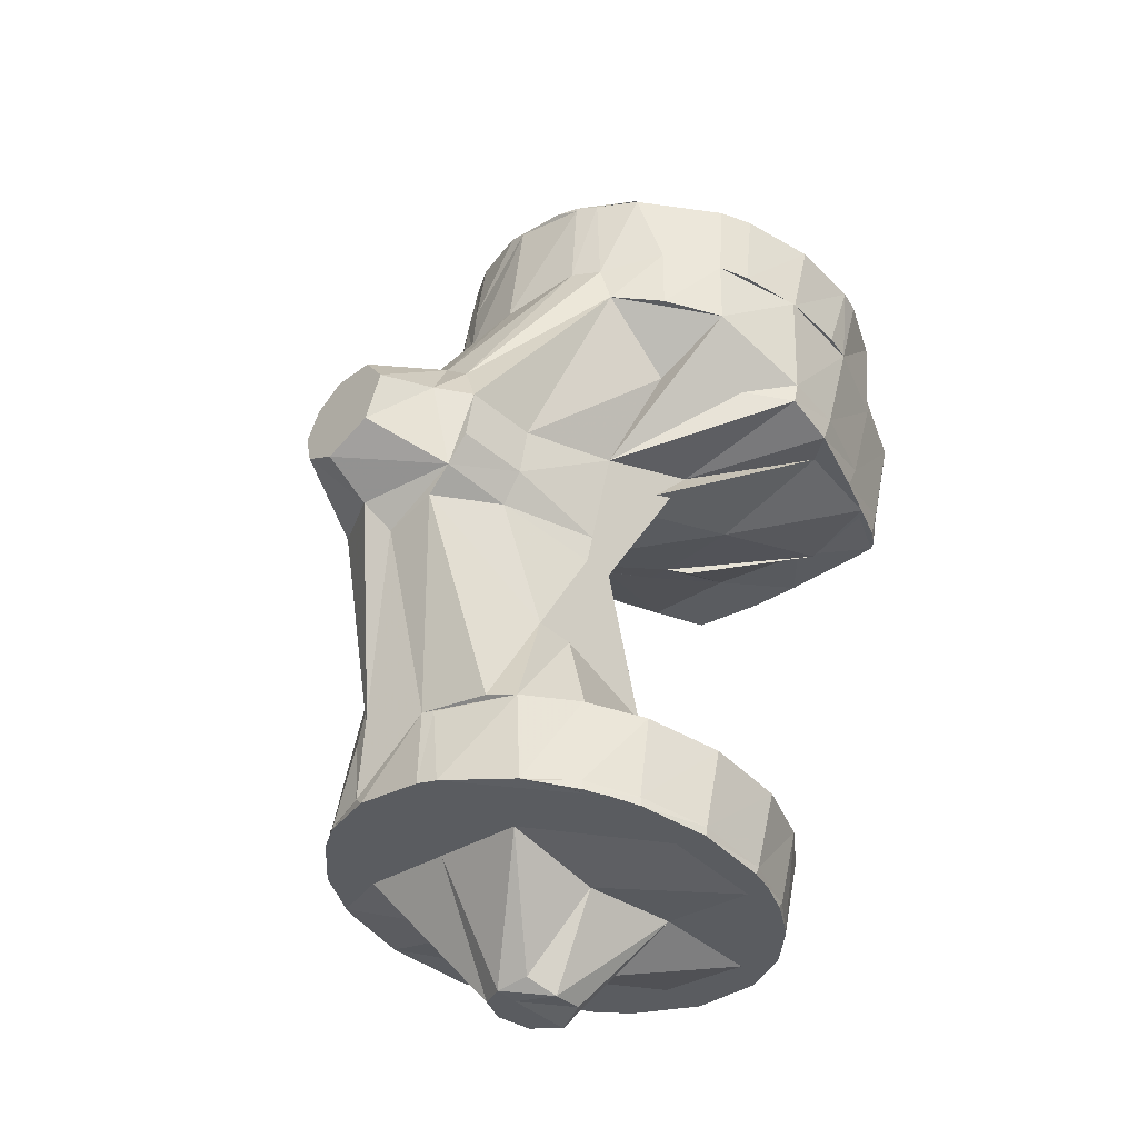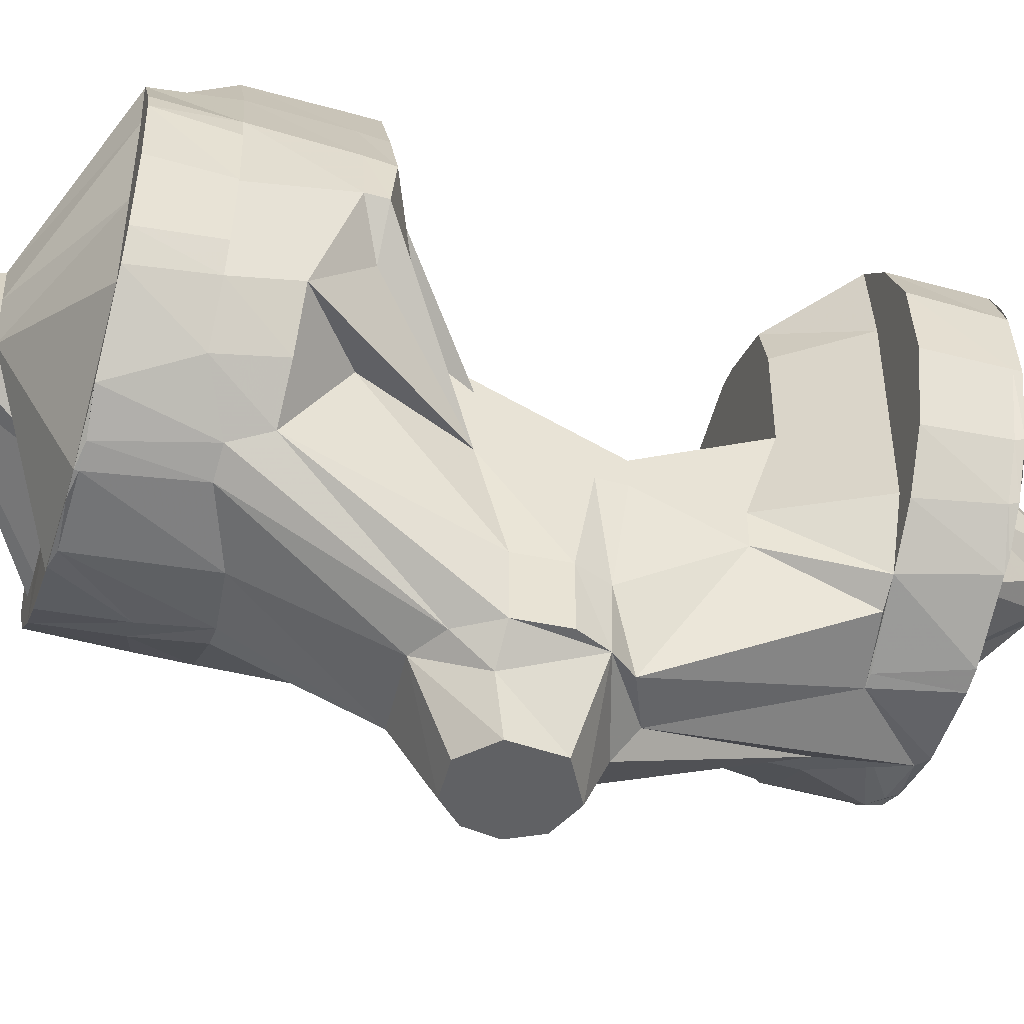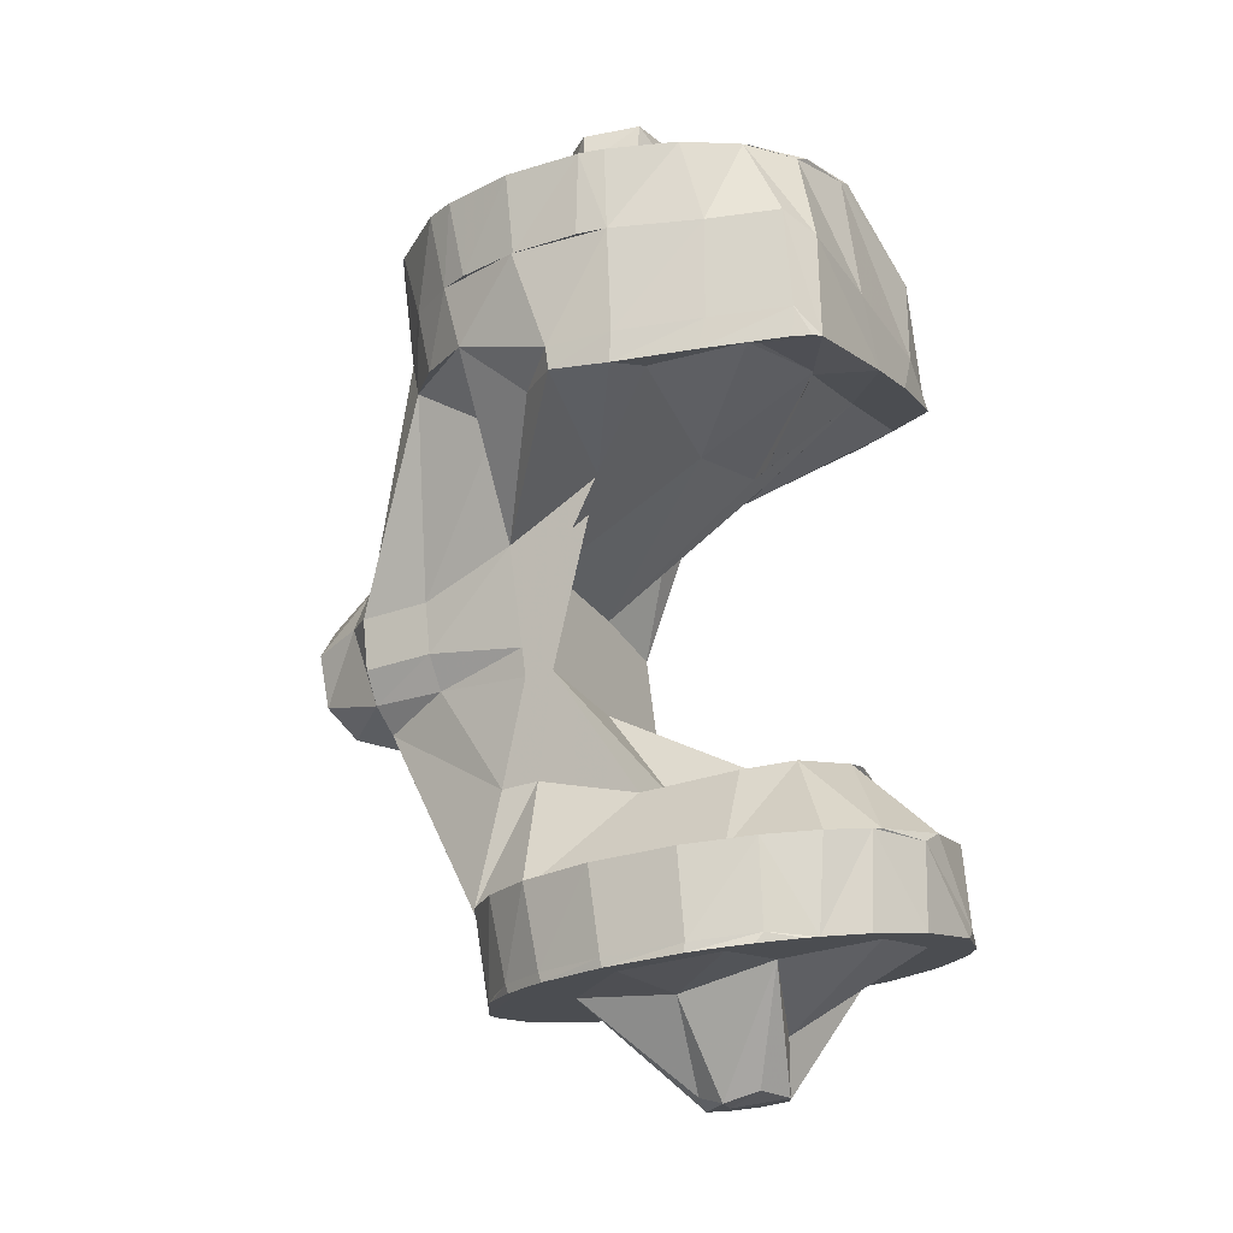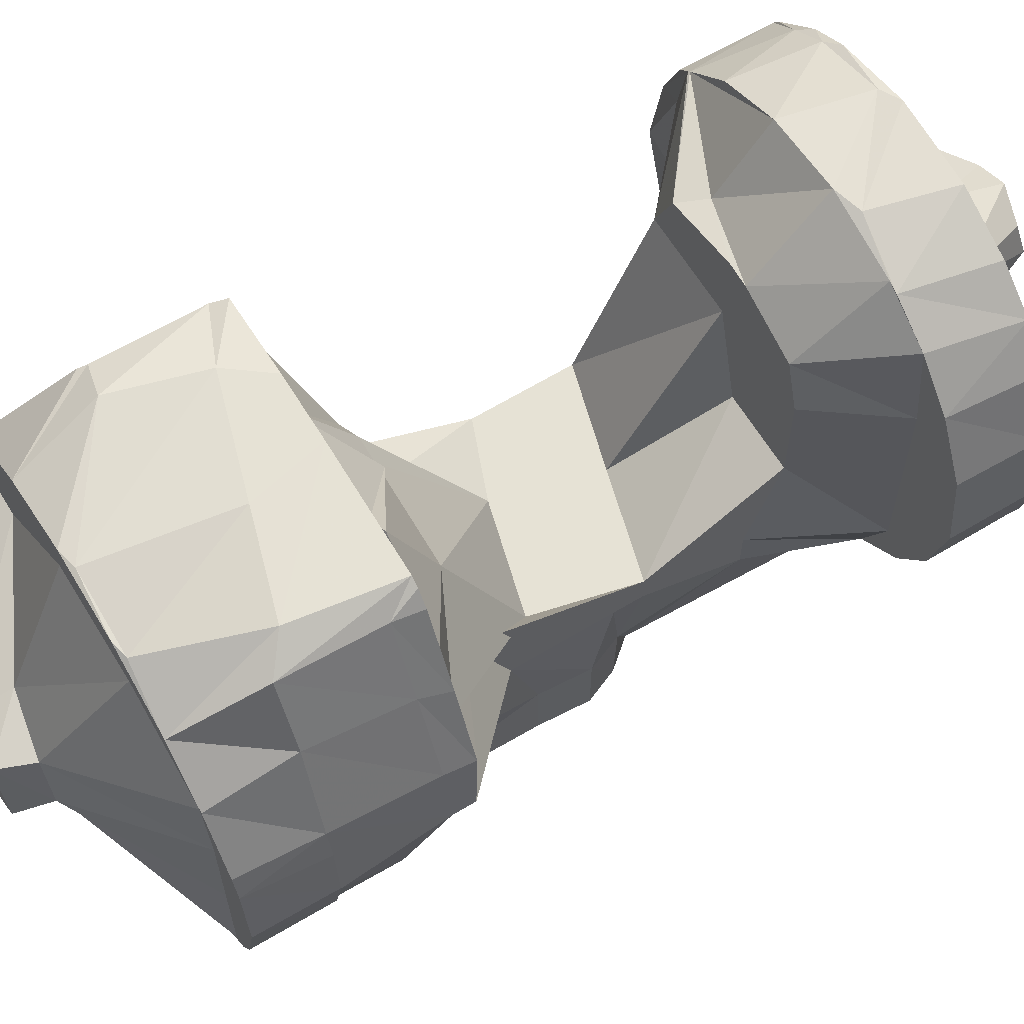
<metadata>
{"format":"obj","ext":"obj","renderer":"f3d","projection":"perspective","resolution":1024,"background":"white","views":[{"elev":-47.1,"azim":46.5,"up":"+Z"},{"elev":-46.9,"azim":87.7,"up":"+Y"},{"elev":-28.8,"azim":118.6,"up":"+Z"},{"elev":63.9,"azim":73.6,"up":"+Y"}]}
</metadata>
<code>
v -411.4 -6.342 93.56
v -412.7 -4.096 93.92
v -411.1 -6.73 93.48
v -412.6 -4.45 93.88
v -409.5 -8.038 93.47
v -409.7 -5.292 93.1
v -409 -8.509 92.92
v -411.9 -3.855 97.58
v -413.5 -0.801 94.14
v -412.5 -0.6317 97.92
v -408.6 -8.067 96.95
v -410.6 -6.131 97.24
v -407.7 -0.468 91.96
v -407.5 -9.259 92.53
v -408.1 -8.961 92.97
v -406.2 -9.382 96.31
v -405.5 -8.714 93.94
v -405.1 -5.292 91.88
v -404.8 -9.95 91.8
v -405.3 -9.87 92.33
v -400.6 -5.292 90.66
v -401.6 -9.687 90.94
v -401.4 -9.83 94.6
v -400.7 -9.402 90.69
v -400.8 -9.634 94.43
v -396 -5.292 89.45
v -397.7 -7.641 89.95
v -397.3 -8.171 93.94
v -395.5 -4.918 89.31
v -397.3 -7.254 89.79
v -395.8 -0.8502 89.38
v -394.9 -3.605 89.15
v -396 -5.721 89.45
v -396 -5.853 89.85
v -394.9 3.615 89.15
v -395.6 5.055 89.33
v -394.6 2.59 89.06
v -394.3 -0.6426 88.98
v -394.2 -0.6754 89.36
v -394.9 -3.717 89.55
v -394.5 2.708 89.46
v -395.7 5.369 89.77
v -396 3.628 89.45
v -396.6 6.569 89.61
v -400.6 3.628 90.66
v -397.1 7.02 89.72
v -398.7 8.439 90.17
v -398.3 8.806 94.2
v -396.6 7.538 93.73
v -394.9 5.637 93.3
v -400.6 8.088 90.66
v -401.3 9.625 90.86
v -405.1 8.088 91.88
v -404.8 9.964 91.8
v -401.1 9.814 94.54
v -408.1 9 92.69
v -405.6 9.814 92.42
v -409.7 3.757 93.1
v -409.6 8.064 93.09
v -408.7 8.616 93.22
v -411.6 6.033 93.63
v -410.2 7.515 93.65
v -411.9 5.642 93.7
v -413.2 2.876 94.04
v -413.1 3.232 94.01
v -411.2 5.26 97.46
v -410.3 6.306 97.41
v -412.3 2.707 97.61
v -405.3 1.873 89.29
v -407 -0.2109 87.21
v -406.6 1.188 87.11
v -400.7 -0.8321 90.08
v -405.2 1.873 86.73
v -403.7 1.289 86.7
v -403.4 -0.2306 86.31
v -405.2 -1.859 86.73
v -403.8 -1.497 86.88
v -406.4 -1.355 87.06
v -410.9 -5.292 97.57
v -410.9 -0.8321 97.57
v -405.8 -5.292 101.8
v -403.5 -9.752 104.6
v -405.8 -6.993 101.8
v -406.4 -0.8321 99.88
v -410.9 3.628 97.57
v -406.4 3.628 99.88
v -410.4 6.241 97.44
v -408.4 8.24 96.89
v -405.4 6.069 99.62
v -405 6.395 98.35
v -405.6 9.595 96.14
v -405.1 -9.706 96.03
v -400.4 -12.93 102.7
v -405.5 -5.292 103.1
v -404.4 -5.292 107.3
v -404.2 -9.752 107.5
v -403.5 -12.89 104.6
v -405.5 -3.993 103.1
v -402.1 3.628 98.73
v -404.4 -3.993 107.3
v -400.9 -3.993 107.7
v -400.9 -3.993 103.1
v -403.2 -5.292 111.6
v -402.9 -0.8321 112.8
v -400.9 -0.8321 112.3
v -405.5 -2.21 116.4
v -407.4 0.8466 116.6
v -402.4 2.058 112.7
v -405.2 -5.292 118.9
v -403.1 -9.752 110.1
v -405.3 -0.8321 86.75
v -405.9 -4.311 119.1
v -407.5 0.253 116.9
v -406.5 -0.6963 120.3
v -407.2 2.697 116.6
v -406.3 2.536 120.2
v -405 -4.847 121.2
v -405.9 -3.424 120.5
v -407.1 2.997 116.5
v -403.5 -7.53 118.5
v -405.3 -0.698 125.2
v -405.1 2.109 125.1
v -404.2 -4.493 125.1
v -404.7 -3.449 125
v -403.4 -7.06 120.7
v -405.2 -0.7305 125.3
v -404.7 3.267 125.2
v -403.3 5.942 124.8
v -402.6 -6.841 124.6
v -405.9 5.882 116.2
v -405.1 5.429 119.9
v -404.8 8.088 115.9
v -405.7 6.335 116.2
v -400.2 8.088 114.7
v -400.9 3.628 112.3
v -405.6 3.559 121.4
v -404 7.231 120.9
v -402 7.007 98.71
v -402.2 9.971 95.23
v -401 6.919 98.45
v -404.9 7.684 116.6
v -403.8 9.962 116.3
v -400.2 10.51 114.7
v -403.6 10.2 115.6
v -402.7 9.804 120.6
v -402.8 9.678 121
v -402.2 -16.49 107.4
v -404.2 -12.96 107.5
v -401.9 -16.49 105.8
v -401.6 -16.49 108.8
v -400.7 -14.22 103.8
v -400.4 -16.49 104.7
v -403.1 -12.93 110.1
v -400.3 -16.49 109.6
v -400.7 -12.99 111.4
v -398.1 -16.49 105.3
v -398.3 -16.49 109.2
v -397.1 -12.96 110.7
v -397.3 -16.49 107.5
v -396.5 -14.21 107.8
v -396.7 -12.96 103.9
v -400.7 -9.752 111.5
v -400.5 -9.375 117.7
v -399.4 -9.713 117.4
v -396.5 -9.963 117
v -397.9 -12.89 103
v -398.5 -8.88 94.24
v -400.7 -8.957 120.6
v -400.6 -8.529 124.1
v -399.5 -9.474 120.3
v -401.3 -5.292 124.3
v -396.7 -4.848 123.2
v -399.1 -9.297 123.7
v -396.8 -9.752 123.1
v -399.7 9.005 123.9
v -401.3 8.035 124.3
v -401.3 3.628 124.3
v -401.3 -0.8321 124.3
v -396.8 8.088 123.1
v -396.4 9.968 123
v -401.1 10.51 120.5
v -392.3 8.088 121.9
v -393 9.627 122.1
v -395.7 9.983 122.6
v -390.2 8.307 121.3
v -392.4 9.451 121.7
v -388.2 6.306 120.8
v -390 8.161 121.3
v -388 6.241 120.7
v -388.9 6.85 117.3
v -391.7 10.47 117
v -390.2 9.678 117.6
v -386.6 -3.669 120.4
v -386.6 3.626 120.4
v -387.3 3.329 117
v -387.7 3.628 120.7
v -385.9 -0.5636 120.2
v -386.2 2.62 120.3
v -386.8 -0.6754 116.9
v -387 2.107 116.9
v -387.3 -3.342 117
v -387.2 -4.97 120.5
v -387.9 -4.59 117.2
v -387.7 -5.292 120.7
v -389.8 -7.968 121.2
v -389.4 -6.818 117.6
v -387.7 -0.8321 120.7
v -389.9 -8.067 121.2
v -391.5 -9.007 121.5
v -391.8 -8.559 117
v -393.4 -1.941 125.5
v -392.4 -9.435 121.9
v -392.5 -0.5861 125.4
v -393.1 1.662 125.5
v -395.7 2.34 125.7
v -402.5 3.628 124.6
v -395.4 1.678 127.7
v -396.2 -0.2266 127.9
v -395.2 -1.78 127.6
v -402.5 -5.292 124.6
v -396 -3.993 107.7
v -396.2 -3.993 103.2
v -400.9 -0.8321 98.42
v -394.2 -0.8321 110.5
v -397.7 -0.8321 97.55
v -397.3 -5.292 98.9
v -397.3 -6.993 98.9
v -396.2 -5.292 103.2
v -395.5 3.243 110.9
v -390 3.628 112
v -399.8 3.628 112
v -398.3 5.823 97.72
v -397.7 3.628 97.55
v -396.1 3.628 93.62
v -396.1 -5.292 93.62
v -398.7 9.021 94.32
v -397.5 10.51 114
v -395.4 8.419 113.2
v -399.1 4.458 111.8
v -401.1 10.51 116.7
v -396 10.51 116.8
v -392.3 10.26 112.6
v -395.3 -12.89 107.4
v -395.9 -12.89 109.4
v -396.7 -9.752 103.8
v -395.7 -9.752 105.1
v -395.7 -12.89 105.1
v -393 -9.201 117.3
v -395.4 -6.312 93.42
v -395.8 -5.292 104.4
v -395.6 -9.969 122.6
v -392.4 -9.437 121.7
v -396.4 -9.954 123
v -393.4 -9.728 122.2
v -393.6 2.869 92.95
v -394 -3.983 93.05
v -393.3 -0.7118 92.85
v -394.7 -5.292 108.6
v -388.2 0.253 111.8
v -395.3 -9.752 107.4
v -392 -4.489 112.8
v -388.4 -4.109 114.4
v -389.7 -1.59 112.2
v -388.6 2.738 111.6
v -393.6 -1.841 127.2
v -396.2 -0.6267 127.9
v -394.7 8.772 112.8
v -390.7 7.747 112.1
v -393.3 1.678 127.1
v -392.5 -0.695 126.9
v -391.2 8.088 112.3
v -391.6 -8.116 115.3
v -389.8 -6.426 114.8
v -389.9 5.945 111.9
v -391.4 9.352 112.3
v -391.2 9.545 113.6
v -391.9 10.01 112.5
v -386.8 -0.759 116.9
v -387.9 0.253 112.7
v -388.3 2.974 112.8
v -389.8 6.398 113.2
f 1 2 3
f 4 3 2
f 5 1 3
f 6 3 4
f 7 5 3
f 6 7 3
f 8 2 1
f 9 4 2
f 10 9 2
f 10 2 8
f 11 1 5
f 12 8 1
f 11 12 1
f 13 4 9
f 13 6 4
f 14 5 7
f 15 5 14
f 16 11 5
f 17 5 15
f 16 5 17
f 18 14 7
f 6 18 7
f 18 19 14
f 20 14 19
f 20 15 14
f 21 22 19
f 23 19 22
f 18 21 19
f 23 20 19
f 21 24 22
f 25 22 24
f 23 22 25
f 21 26 24
f 27 24 26
f 28 25 24
f 27 28 24
f 29 30 26
f 27 26 30
f 31 29 26
f 21 31 26
f 32 30 29
f 33 30 32
f 34 27 30
f 34 30 33
f 35 32 29
f 36 35 29
f 31 36 29
f 37 38 32
f 39 32 38
f 35 37 32
f 40 33 32
f 39 40 32
f 41 38 37
f 41 39 38
f 36 37 35
f 42 37 36
f 42 41 37
f 43 44 36
f 42 36 44
f 31 43 36
f 45 46 44
f 42 44 46
f 43 45 44
f 45 47 46
f 48 46 47
f 48 49 46
f 50 46 49
f 42 46 50
f 51 52 47
f 48 47 52
f 45 51 47
f 53 54 52
f 55 52 54
f 51 53 52
f 48 52 55
f 53 56 54
f 57 54 56
f 55 54 57
f 58 59 56
f 60 56 59
f 53 58 56
f 57 56 60
f 58 61 59
f 62 59 61
f 60 59 62
f 9 63 61
f 62 61 63
f 58 9 61
f 64 63 65
f 9 65 63
f 66 63 64
f 67 62 63
f 67 63 66
f 9 64 65
f 68 64 9
f 66 64 68
f 13 9 58
f 68 9 10
f 69 58 53
f 70 13 58
f 71 70 58
f 69 71 58
f 69 53 51
f 69 51 45
f 72 45 43
f 69 45 73
f 74 73 45
f 75 45 72
f 74 45 75
f 72 43 31
f 72 31 21
f 76 21 18
f 77 21 76
f 72 21 77
f 78 18 6
f 76 18 78
f 78 6 13
f 79 8 12
f 80 8 79
f 80 10 8
f 79 12 11
f 81 79 11
f 82 11 16
f 83 81 11
f 82 83 11
f 84 80 79
f 84 79 81
f 70 78 13
f 85 10 80
f 85 68 10
f 86 85 80
f 86 80 84
f 67 68 85
f 67 66 68
f 87 67 85
f 87 85 86
f 88 62 67
f 88 60 62
f 89 67 87
f 90 67 89
f 91 67 90
f 91 88 67
f 17 15 20
f 16 17 20
f 92 16 20
f 93 20 23
f 93 92 20
f 92 82 16
f 94 81 83
f 86 81 94
f 86 84 81
f 94 83 82
f 95 94 82
f 96 95 82
f 92 97 82
f 96 82 97
f 98 86 94
f 95 98 94
f 99 86 98
f 89 87 86
f 99 89 86
f 95 100 98
f 101 98 100
f 101 102 98
f 99 98 102
f 103 104 100
f 105 100 104
f 95 103 100
f 105 101 100
f 106 104 103
f 107 104 106
f 108 104 107
f 105 104 108
f 96 103 95
f 109 106 103
f 110 109 103
f 110 103 96
f 111 78 70
f 111 76 78
f 71 111 70
f 75 76 111
f 75 77 76
f 71 73 111
f 74 111 73
f 74 75 111
f 69 73 71
f 112 113 106
f 107 106 113
f 109 112 106
f 114 113 112
f 115 107 113
f 116 113 114
f 116 115 113
f 117 112 109
f 118 114 112
f 117 118 112
f 119 107 115
f 108 107 119
f 120 117 109
f 120 109 110
f 121 114 118
f 122 114 121
f 122 116 114
f 123 118 117
f 124 121 118
f 123 124 118
f 125 123 117
f 125 117 120
f 126 121 124
f 127 121 126
f 127 122 121
f 126 124 123
f 127 126 123
f 128 127 123
f 129 123 125
f 128 123 129
f 130 119 115
f 131 115 116
f 131 130 115
f 132 108 119
f 133 119 130
f 133 132 119
f 134 108 132
f 135 105 108
f 134 135 108
f 127 116 122
f 136 116 127
f 137 116 136
f 131 116 137
f 128 136 127
f 128 137 136
f 138 90 89
f 138 89 99
f 139 91 90
f 140 90 138
f 139 90 140
f 141 133 130
f 131 141 130
f 141 132 133
f 142 132 141
f 143 134 132
f 144 132 142
f 143 132 144
f 131 137 141
f 145 141 137
f 145 142 141
f 146 137 128
f 146 145 137
f 91 57 60
f 91 60 88
f 139 57 91
f 139 55 57
f 147 148 149
f 97 149 148
f 150 147 149
f 151 149 97
f 152 150 149
f 151 152 149
f 153 148 147
f 96 97 148
f 110 148 153
f 110 96 148
f 153 147 150
f 92 151 97
f 152 154 150
f 155 150 154
f 155 153 150
f 156 157 154
f 158 154 157
f 152 156 154
f 158 155 154
f 156 159 157
f 158 157 159
f 160 159 156
f 158 159 160
f 161 156 152
f 161 160 156
f 161 152 151
f 93 151 92
f 161 151 93
f 162 153 155
f 162 110 153
f 163 162 155
f 164 163 155
f 165 155 158
f 165 164 155
f 28 23 25
f 166 93 23
f 28 167 23
f 166 23 167
f 166 161 93
f 163 110 162
f 163 120 110
f 168 120 163
f 168 125 120
f 164 168 163
f 169 125 168
f 169 129 125
f 170 169 168
f 170 168 164
f 171 129 169
f 171 128 129
f 172 171 169
f 173 169 170
f 174 169 173
f 172 169 174
f 175 128 176
f 177 176 128
f 146 128 175
f 178 177 128
f 171 178 128
f 179 175 176
f 177 179 176
f 179 180 175
f 181 175 180
f 181 145 175
f 146 175 145
f 182 183 180
f 184 180 183
f 179 182 180
f 184 181 180
f 182 185 183
f 186 183 185
f 186 184 183
f 187 188 185
f 186 185 188
f 182 187 185
f 187 189 188
f 190 188 189
f 186 188 191
f 192 191 188
f 192 188 190
f 193 194 189
f 195 189 194
f 196 193 189
f 187 196 189
f 190 189 195
f 197 198 194
f 195 194 198
f 193 197 194
f 199 198 197
f 200 195 198
f 200 198 199
f 201 197 193
f 199 197 201
f 196 202 193
f 203 193 202
f 201 193 203
f 204 205 202
f 206 202 205
f 207 204 202
f 196 207 202
f 206 203 202
f 208 205 204
f 209 210 205
f 206 205 210
f 208 209 205
f 211 204 207
f 211 212 204
f 208 204 212
f 213 207 196
f 213 211 207
f 214 196 187
f 214 213 196
f 214 187 182
f 215 182 179
f 214 182 215
f 215 179 177
f 216 177 178
f 217 177 216
f 215 177 217
f 218 178 171
f 216 178 218
f 219 171 172
f 220 218 171
f 219 220 171
f 75 72 77
f 221 222 102
f 223 102 222
f 101 221 102
f 99 102 223
f 224 222 221
f 223 222 225
f 226 225 222
f 226 222 227
f 228 227 222
f 224 228 222
f 229 221 101
f 230 224 221
f 230 221 229
f 135 101 105
f 231 101 135
f 229 101 231
f 232 223 225
f 233 232 225
f 234 233 225
f 235 225 226
f 234 225 235
f 138 99 223
f 140 138 223
f 232 140 223
f 236 140 232
f 236 139 140
f 234 232 233
f 49 232 234
f 236 232 49
f 231 135 134
f 237 134 143
f 238 134 237
f 239 231 134
f 238 239 134
f 236 55 139
f 236 48 55
f 240 144 142
f 181 240 142
f 181 142 145
f 143 144 240
f 241 143 240
f 184 240 181
f 184 241 240
f 241 237 143
f 242 238 237
f 191 237 241
f 242 237 191
f 243 160 161
f 244 158 160
f 244 160 243
f 245 161 166
f 246 161 245
f 243 161 247
f 246 247 161
f 248 165 158
f 248 158 244
f 28 227 167
f 166 167 227
f 226 227 28
f 245 166 227
f 228 245 227
f 249 28 27
f 235 226 28
f 249 235 28
f 250 245 228
f 246 245 250
f 251 164 165
f 251 170 164
f 252 251 165
f 252 165 248
f 253 170 251
f 253 173 170
f 254 253 251
f 252 254 251
f 174 173 253
f 254 174 253
f 254 212 174
f 211 174 212
f 211 172 174
f 252 212 254
f 252 209 212
f 208 212 209
f 249 27 34
f 255 234 235
f 249 256 235
f 257 235 256
f 257 255 235
f 224 250 228
f 224 258 250
f 246 250 258
f 259 258 224
f 246 258 260
f 261 260 258
f 262 261 258
f 263 262 258
f 259 263 258
f 264 224 230
f 264 259 224
f 265 219 172
f 211 265 172
f 50 49 234
f 255 50 234
f 266 218 220
f 217 218 266
f 217 216 218
f 266 220 219
f 217 266 219
f 265 217 219
f 267 229 231
f 267 231 239
f 268 229 267
f 268 230 229
f 269 215 217
f 265 269 217
f 214 215 269
f 265 270 269
f 213 269 270
f 214 269 213
f 211 270 265
f 213 270 211
f 236 49 48
f 267 239 238
f 271 267 238
f 242 271 238
f 268 267 271
f 186 241 184
f 186 191 241
f 246 243 247
f 246 260 243
f 272 243 260
f 244 243 272
f 261 272 260
f 210 244 272
f 206 210 272
f 262 272 261
f 262 273 272
f 206 272 273
f 248 244 210
f 209 248 210
f 252 248 209
f 34 33 40
f 256 34 40
f 257 256 40
f 39 257 40
f 249 34 256
f 41 50 255
f 42 50 41
f 39 255 257
f 41 255 39
f 274 230 268
f 274 264 230
f 275 268 271
f 275 271 242
f 276 274 268
f 276 268 275
f 192 242 191
f 277 275 242
f 276 277 242
f 192 276 242
f 262 203 273
f 206 273 203
f 278 203 262
f 199 203 278
f 199 201 203
f 279 262 263
f 278 262 279
f 259 279 263
f 280 279 259
f 195 278 279
f 195 279 280
f 264 280 259
f 199 278 195
f 281 280 264
f 190 195 280
f 190 280 281
f 274 281 264
f 200 199 195
f 276 281 274
f 192 190 281
f 192 281 276
f 276 275 277

</code>
